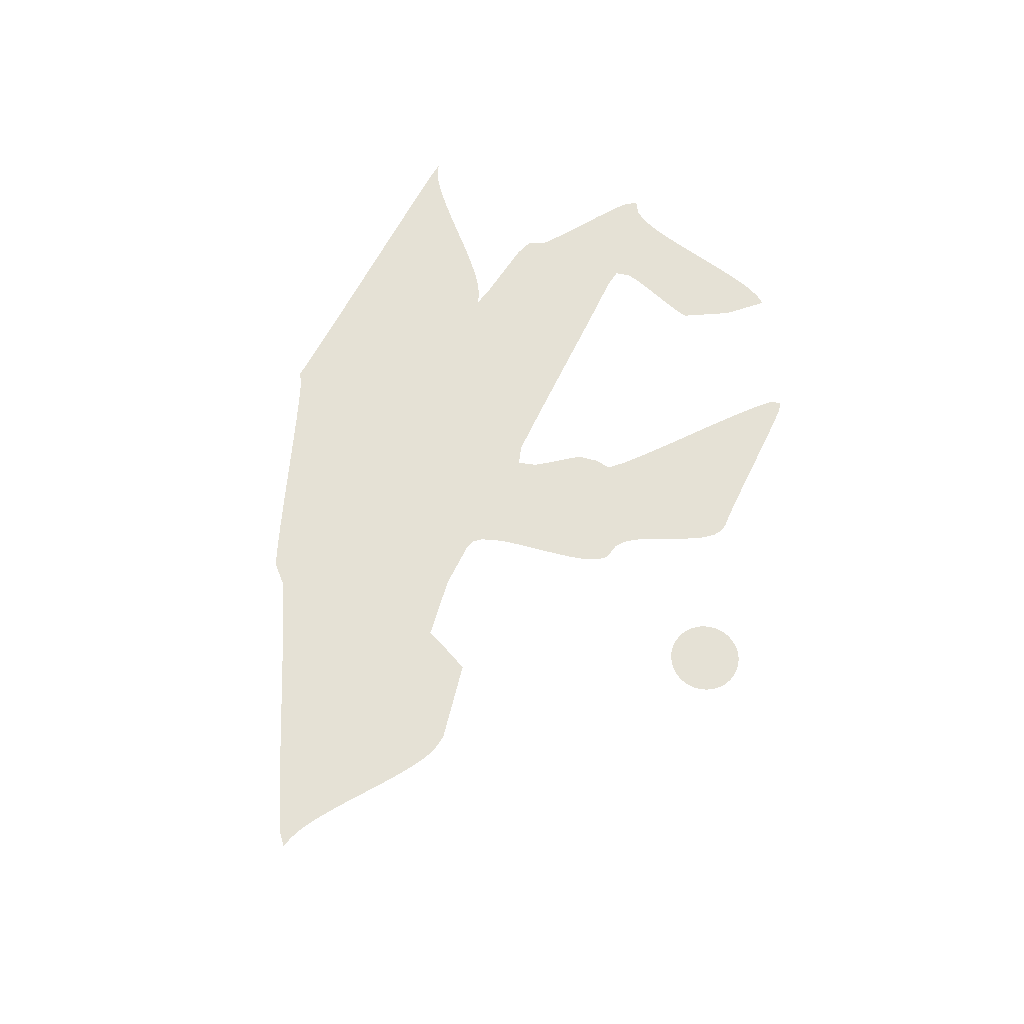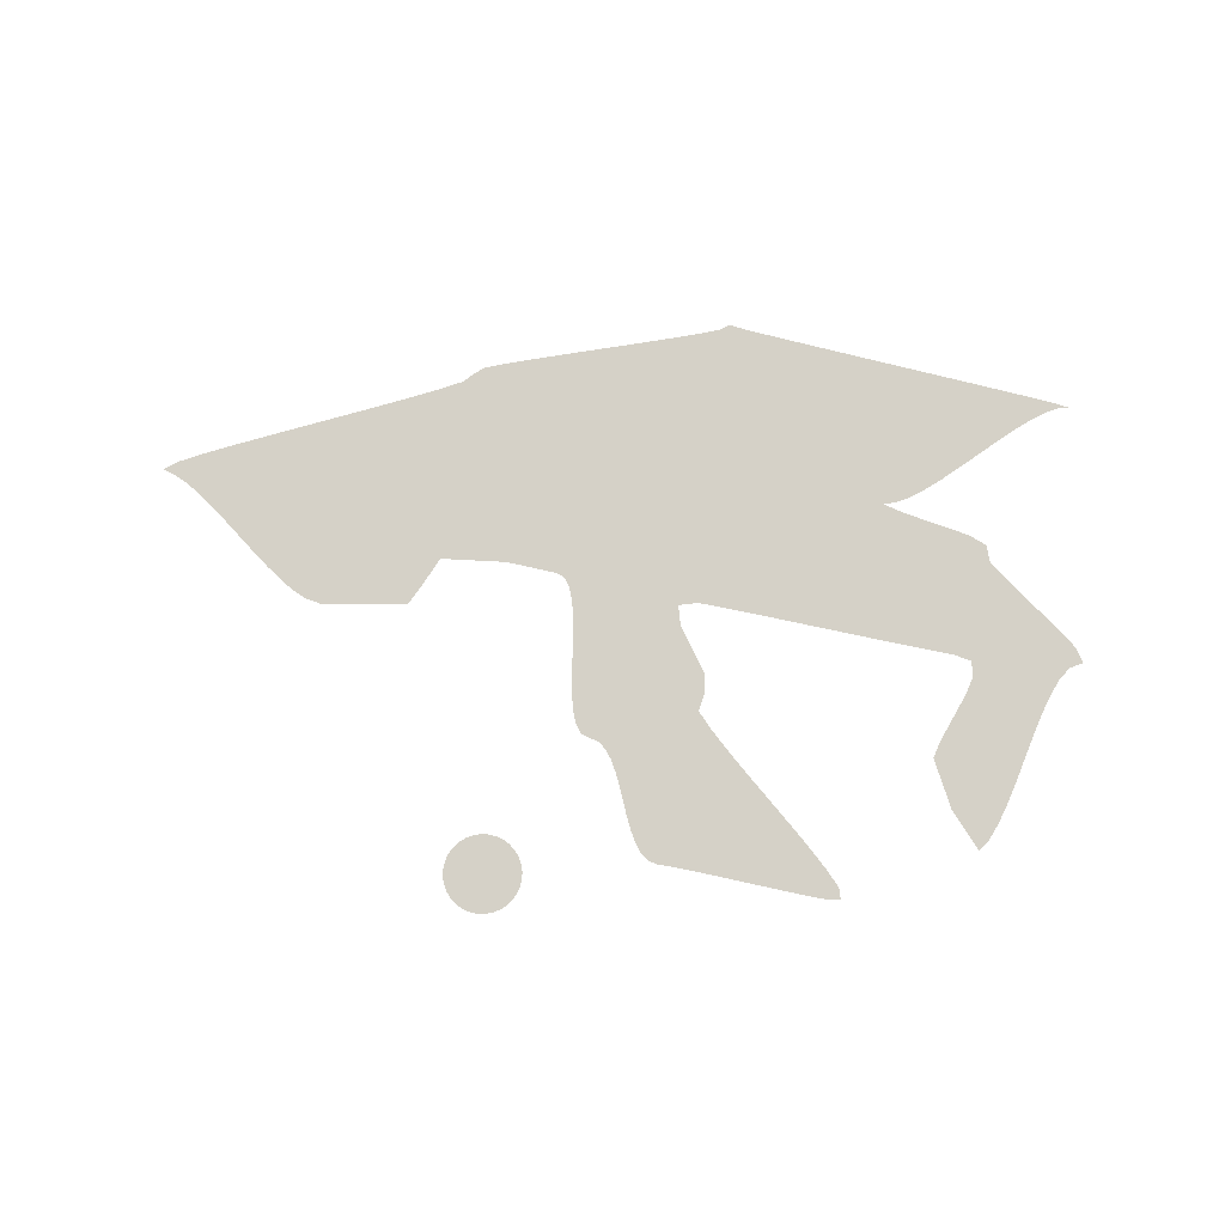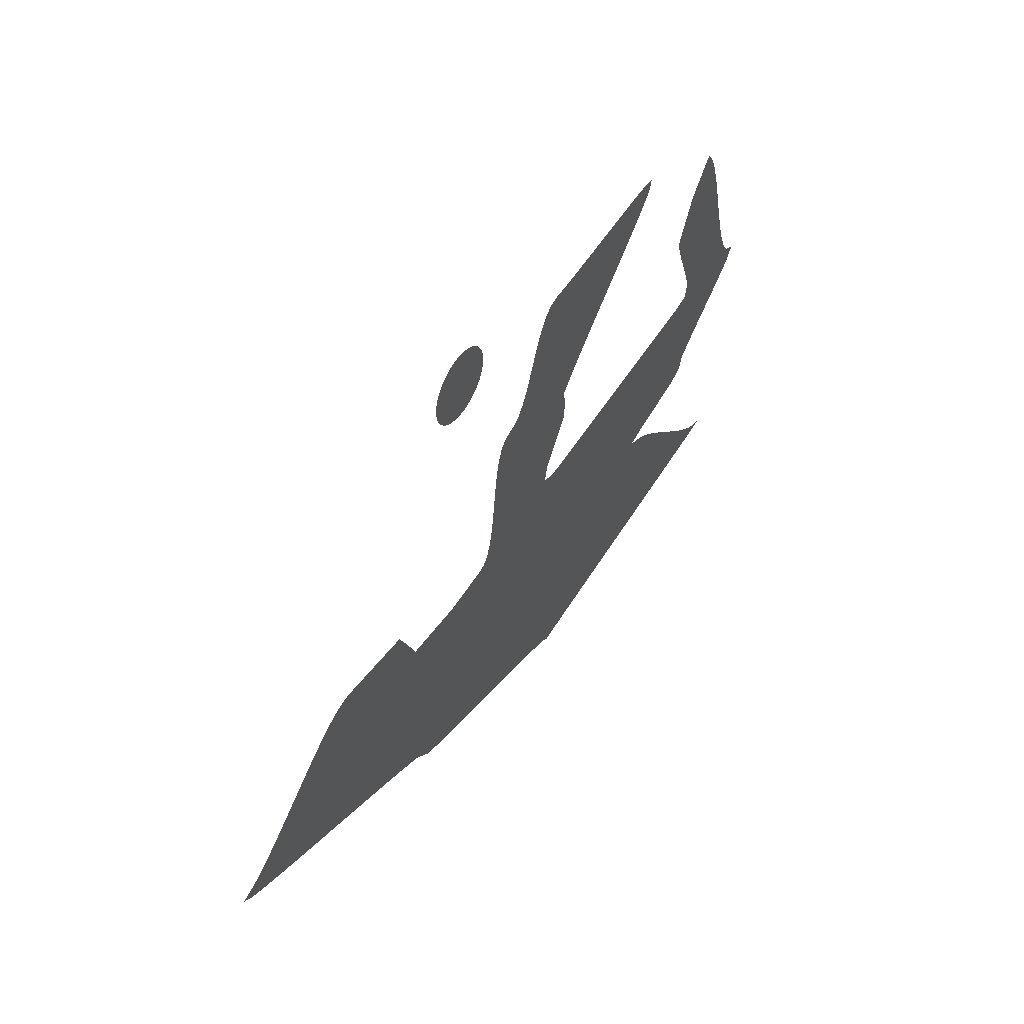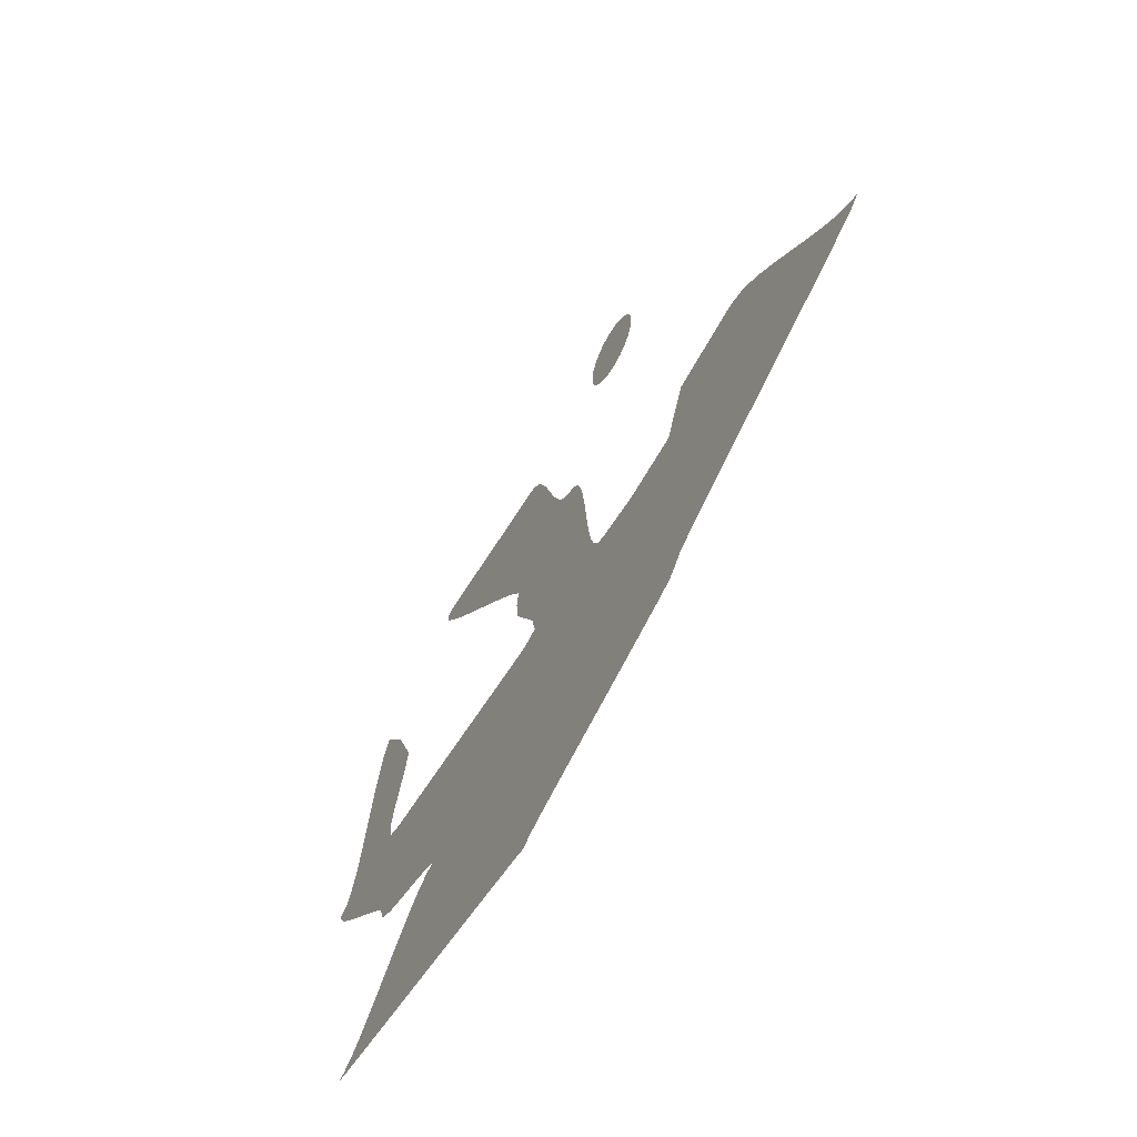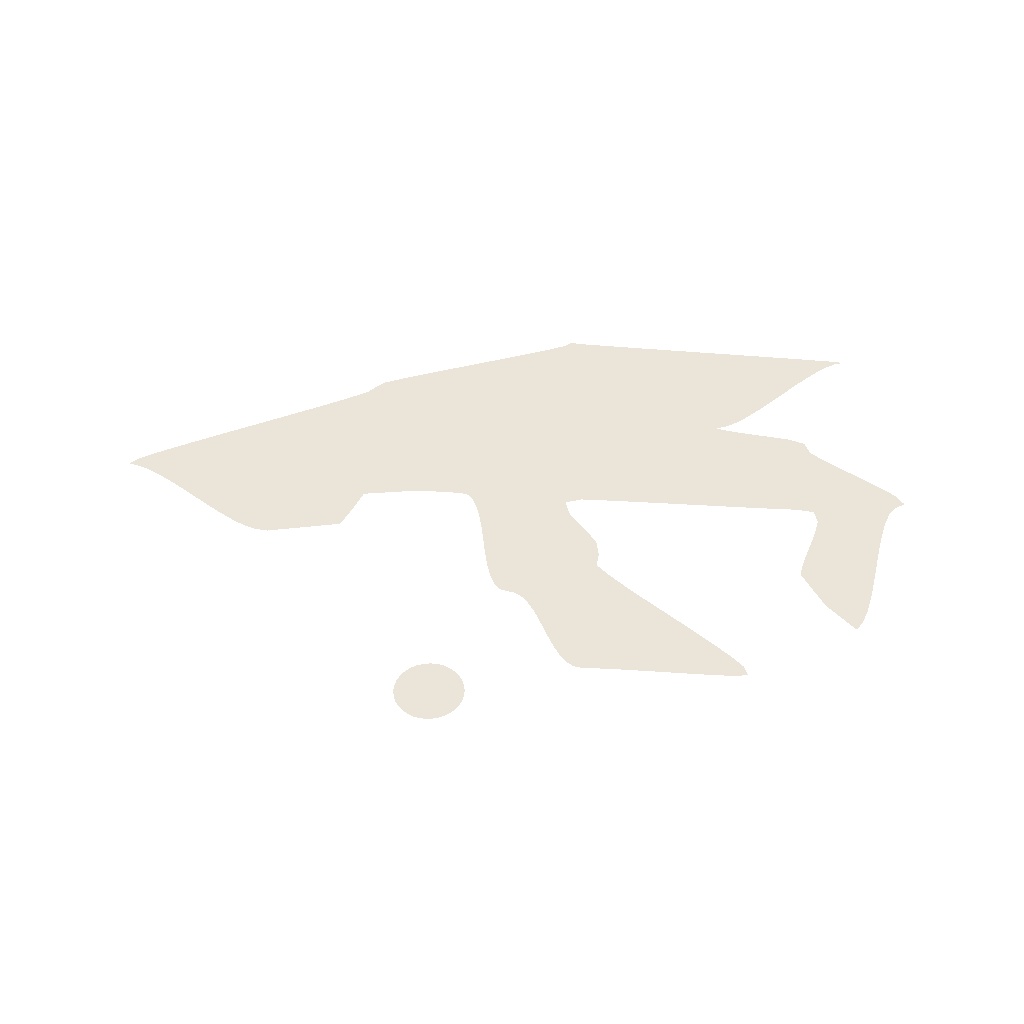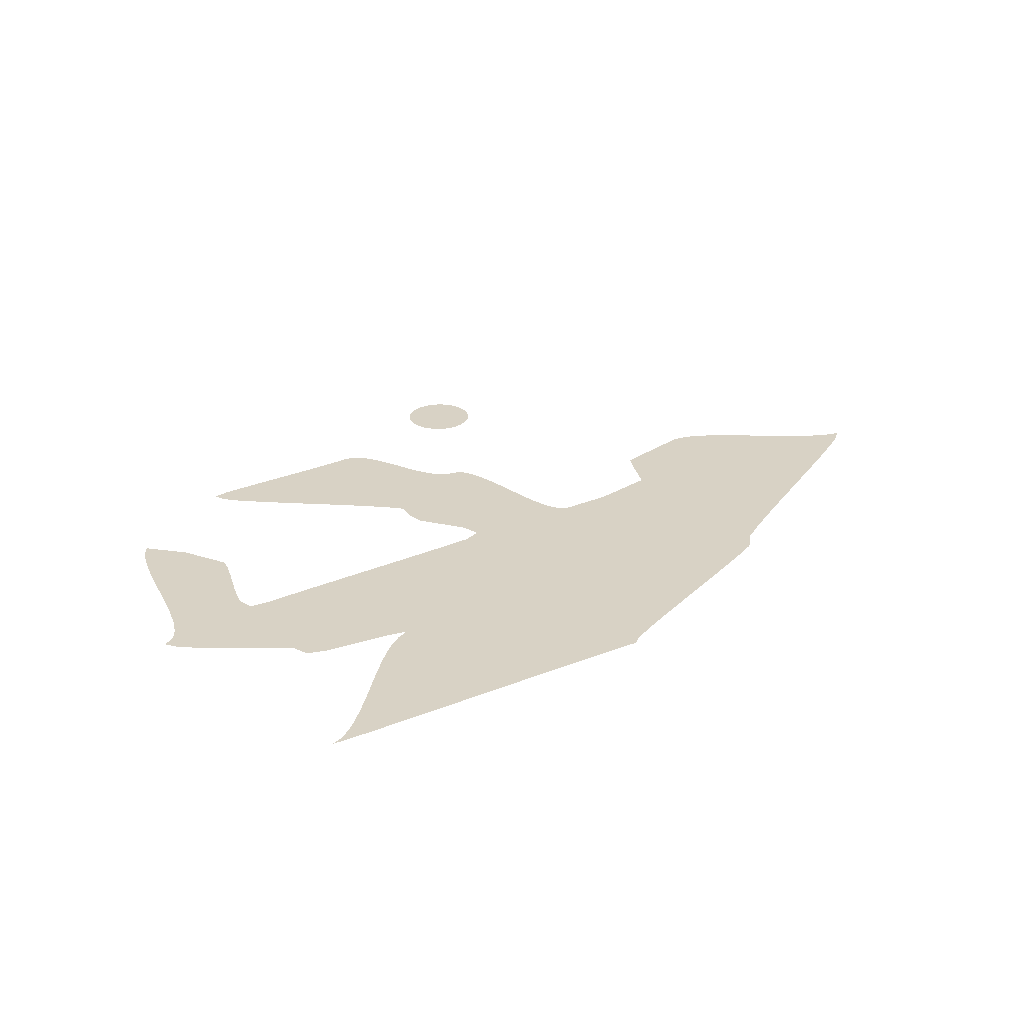
<metadata>
{"format":"obj","ext":"obj","renderer":"f3d","projection":"perspective","resolution":1024,"background":"white","views":[{"elev":65.0,"azim":-67.9,"up":"+Y"},{"elev":78.9,"azim":8.3,"up":"+Y"},{"elev":51.6,"azim":-58.0,"up":"+Z"},{"elev":-56.2,"azim":-119.1,"up":"+Z"},{"elev":45.1,"azim":0.5,"up":"+Y"},{"elev":27.7,"azim":142.7,"up":"+Y"}]}
</metadata>
<code>
o BézierCurve
v -1.74 0 -0.6924
v -1.433 0 -1.357
v 0.2748 0 -1.516
v 1.578 0 -1.418
v 1.798 0 -1.337
v 1.965 0 -1.113
v 2.09 0 -0.7746
v 2.183 0 -0.3508
v 2.255 0 0.1303
v 2.316 0 0.6399
v 2.377 0 1.15
v 2.449 0 1.631
v 2.542 0 2.054
v 2.667 0 2.393
v 2.834 0 2.616
v 3.054 0 2.697
v 3.288 0 2.755
v 3.492 0 2.914
v 3.672 0 3.154
v 3.835 0 3.455
v 3.987 0 3.797
v 4.132 0 4.159
v 4.277 0 4.521
v 4.429 0 4.863
v 4.592 0 5.164
v 4.772 0 5.404
v 4.976 0 5.563
v 5.21 0 5.621
v 5.492 0 5.626
v 5.83 0 5.64
v 6.213 0 5.661
v 6.63 0 5.688
v 7.07 0 5.719
v 7.521 0 5.751
v 7.972 0 5.784
v 8.411 0 5.814
v 8.828 0 5.841
v 9.211 0 5.863
v 9.55 0 5.877
v 9.886 0 5.837
v 9.802 0 5.541
v 9.465 0 5.162
v 8.978 0 4.688
v 8.393 0 4.15
v 7.757 0 3.579
v 7.122 0 3.009
v 6.537 0 2.471
v 6.05 0 1.996
v 5.713 0 1.618
v 5.792 0 1.183
v 5.724 0 0.6415
v 5.541 0 0.3552
v 5.332 0 0.0518
v 5.124 0 -0.2516
v 4.941 0 -0.5379
v 4.818 0 -1.033
v 5.316 0 -1.165
v 5.8 0 -1.143
v 6.403 0 -1.109
v 7.096 0 -1.067
v 7.849 0 -1.019
v 8.631 0 -0.9689
v 9.414 0 -0.9183
v 10.17 0 -0.8706
v 10.86 0 -0.8285
v 11.46 0 -0.795
v 11.95 0 -0.7728
v 12.44 0 -0.6735
v 12.52 0 -0.2621
v 12.43 0 0.06934
v 12.3 0 0.4454
v 12.14 0 0.8438
v 11.99 0 1.242
v 11.85 0 1.618
v 11.77 0 1.95
v 12.38 0 3.195
v 13.17 0 4.114
v 13.38 0 3.833
v 13.57 0 3.407
v 13.74 0 2.874
v 13.9 0 2.269
v 14.06 0 1.628
v 14.22 0 0.9866
v 14.38 0 0.3814
v 14.55 0 -0.1518
v 14.74 0 -0.5772
v 14.95 0 -0.8589
v 15.28 0 -1.04
v 15.05 0 -1.397
v 14.71 0 -1.685
v 14.29 0 -2.011
v 13.83 0 -2.357
v 13.38 0 -2.703
v 12.96 0 -3.029
v 12.62 0 -3.317
v 12.47 0 -3.747
v 12 0 -3.944
v 11.58 0 -4.03
v 11.12 0 -4.121
v 10.66 0 -4.212
v 10.25 0 -4.298
v 9.718 0 -4.446
v 10.04 0 -4.552
v 10.37 0 -4.728
v 10.74 0 -4.993
v 11.13 0 -5.326
v 11.55 0 -5.704
v 11.97 0 -6.105
v 12.4 0 -6.505
v 12.81 0 -6.883
v 13.21 0 -7.216
v 13.57 0 -7.482
v 13.9 0 -7.658
v 14.18 0 -7.731
v 13.78 0 -7.794
v 13.04 0 -7.875
v 12.04 0 -7.976
v 10.88 0 -8.09
v 9.636 0 -8.212
v 8.39 0 -8.333
v 7.227 0 -8.447
v 6.233 0 -8.548
v 5.49 0 -8.629
v 5.109 0 -8.685
v 4.898 0 -8.532
v 4.374 0 -8.344
v 3.654 0 -8.109
v 2.803 0 -7.842
v 1.887 0 -7.558
v 0.9702 0 -7.275
v 0.1193 0 -7.008
v -0.6009 0 -6.772
v -1.125 0 -6.585
v -1.328 0 -6.408
v -1.607 0 -6.135
v -2.228 0 -5.823
v -3.069 0 -5.433
v -4.057 0 -4.99
v -5.119 0 -4.521
v -6.181 0 -4.052
v -7.17 0 -3.609
v -8.011 0 -3.218
v -8.632 0 -2.907
v -8.937 0 -2.664
v -8.637 0 -2.57
v -8.306 0 -2.415
v -7.933 0 -2.18
v -7.53 0 -1.886
v -7.105 0 -1.551
v -6.671 0 -1.198
v -6.236 0 -0.8436
v -5.812 0 -0.5095
v -5.408 0 -0.2151
v -5.036 0 0.01974
v -4.705 0 0.1752
v -4.425 0 0.2314
v -4.271 0 0.2634
v -2.069 0 -0.04649
v 0.9065 0 7.489
v 0.7114 0 7.469
v 0.5238 0 7.412
v 0.3509 0 7.32
v 0.1994 0 7.196
v 0.07501 0 7.044
v -0.0174 0 6.871
v -0.07431 0 6.684
v -0.09352 0 6.489
v -0.07431 0 6.293
v -0.0174 0 6.106
v 0.07501 0 5.933
v 0.1994 0 5.781
v 0.3509 0 5.657
v 0.5238 0 5.565
v 0.7114 0 5.508
v 0.9065 0 5.489
v 1.102 0 5.508
v 1.289 0 5.565
v 1.462 0 5.657
v 1.614 0 5.781
v 1.738 0 5.933
v 1.83 0 6.106
v 1.887 0 6.293
v 1.906 0 6.489
v 1.887 0 6.684
v 1.83 0 6.871
v 1.738 0 7.044
v 1.614 0 7.196
v 1.462 0 7.32
v 1.289 0 7.412
v 1.102 0 7.469
f 125 61 60
f 175 183 159
f 2 1 158
f 158 157 156
f 156 155 154
f 154 153 152
f 152 151 150
f 152 150 149
f 156 154 152
f 2 158 156
f 2 156 152
f 2 152 149
f 3 2 149
f 3 149 148
f 3 148 147
f 3 147 146
f 4 3 146
f 145 144 143
f 4 146 145
f 4 145 143
f 143 142 141
f 141 140 139
f 141 139 138
f 4 143 141
f 4 141 138
f 4 138 137
f 5 4 137
f 5 137 136
f 5 136 135
f 135 134 133
f 133 132 131
f 131 130 129
f 131 129 128
f 135 133 131
f 6 5 135
f 6 135 131
f 6 131 128
f 7 6 128
f 7 128 127
f 8 7 127
f 8 127 126
f 9 8 126
f 125 124 123
f 9 126 125
f 12 11 10
f 10 9 125
f 125 123 122
f 125 122 121
f 12 10 125
f 14 13 12
f 16 15 14
f 17 16 14
f 14 12 125
f 125 121 120
f 119 118 117
f 125 120 119
f 17 14 125
f 18 17 125
f 125 119 117
f 117 116 115
f 115 114 113
f 115 113 112
f 125 117 115
f 19 18 125
f 20 19 125
f 125 115 112
f 125 112 111
f 21 20 125
f 24 23 22
f 22 21 125
f 125 111 110
f 125 110 109
f 24 22 125
f 26 25 24
f 28 27 26
f 29 28 26
f 125 109 108
f 108 107 106
f 106 105 104
f 104 103 102
f 106 104 102
f 125 108 106
f 29 26 24
f 30 29 24
f 125 106 102
f 31 30 24
f 32 31 24
f 99 98 97
f 97 96 95
f 99 97 95
f 100 99 95
f 100 95 94
f 101 100 94
f 101 94 93
f 102 101 93
f 92 91 90
f 102 93 92
f 33 32 24
f 36 35 34
f 34 33 24
f 102 92 90
f 90 89 88
f 90 88 87
f 102 90 87
f 102 87 86
f 36 34 24
f 38 37 36
f 40 39 38
f 42 41 40
f 44 43 42
f 45 44 42
f 42 40 38
f 38 36 24
f 102 86 85
f 102 85 84
f 42 38 24
f 46 45 42
f 46 42 24
f 125 102 84
f 125 84 83
f 47 46 24
f 48 47 24
f 82 81 80
f 80 79 78
f 78 77 76
f 76 75 74
f 74 73 72
f 74 72 71
f 78 76 74
f 82 80 78
f 49 48 24
f 51 50 49
f 53 52 51
f 54 53 51
f 51 49 24
f 83 82 78
f 78 74 71
f 78 71 70
f 54 51 24
f 55 54 24
f 83 78 70
f 83 70 69
f 56 55 24
f 56 24 125
f 83 69 68
f 67 66 65
f 125 83 68
f 67 65 64
f 125 68 67
f 57 56 125
f 58 57 125
f 125 67 64
f 64 63 62
f 64 62 61
f 59 58 125
f 60 59 125
f 125 64 61
f 159 160 161
f 161 162 163
f 163 164 165
f 165 166 167
f 167 168 169
f 169 170 171
f 171 172 173
f 173 174 175
f 175 176 177
f 177 178 179
f 179 180 181
f 181 182 183
f 183 184 185
f 185 186 187
f 187 188 189
f 189 190 159
f 159 161 163
f 163 165 167
f 167 169 171
f 171 173 175
f 175 177 179
f 179 181 183
f 183 185 187
f 187 189 159
f 159 163 167
f 167 171 175
f 175 179 183
f 183 187 159
f 159 167 175

</code>
